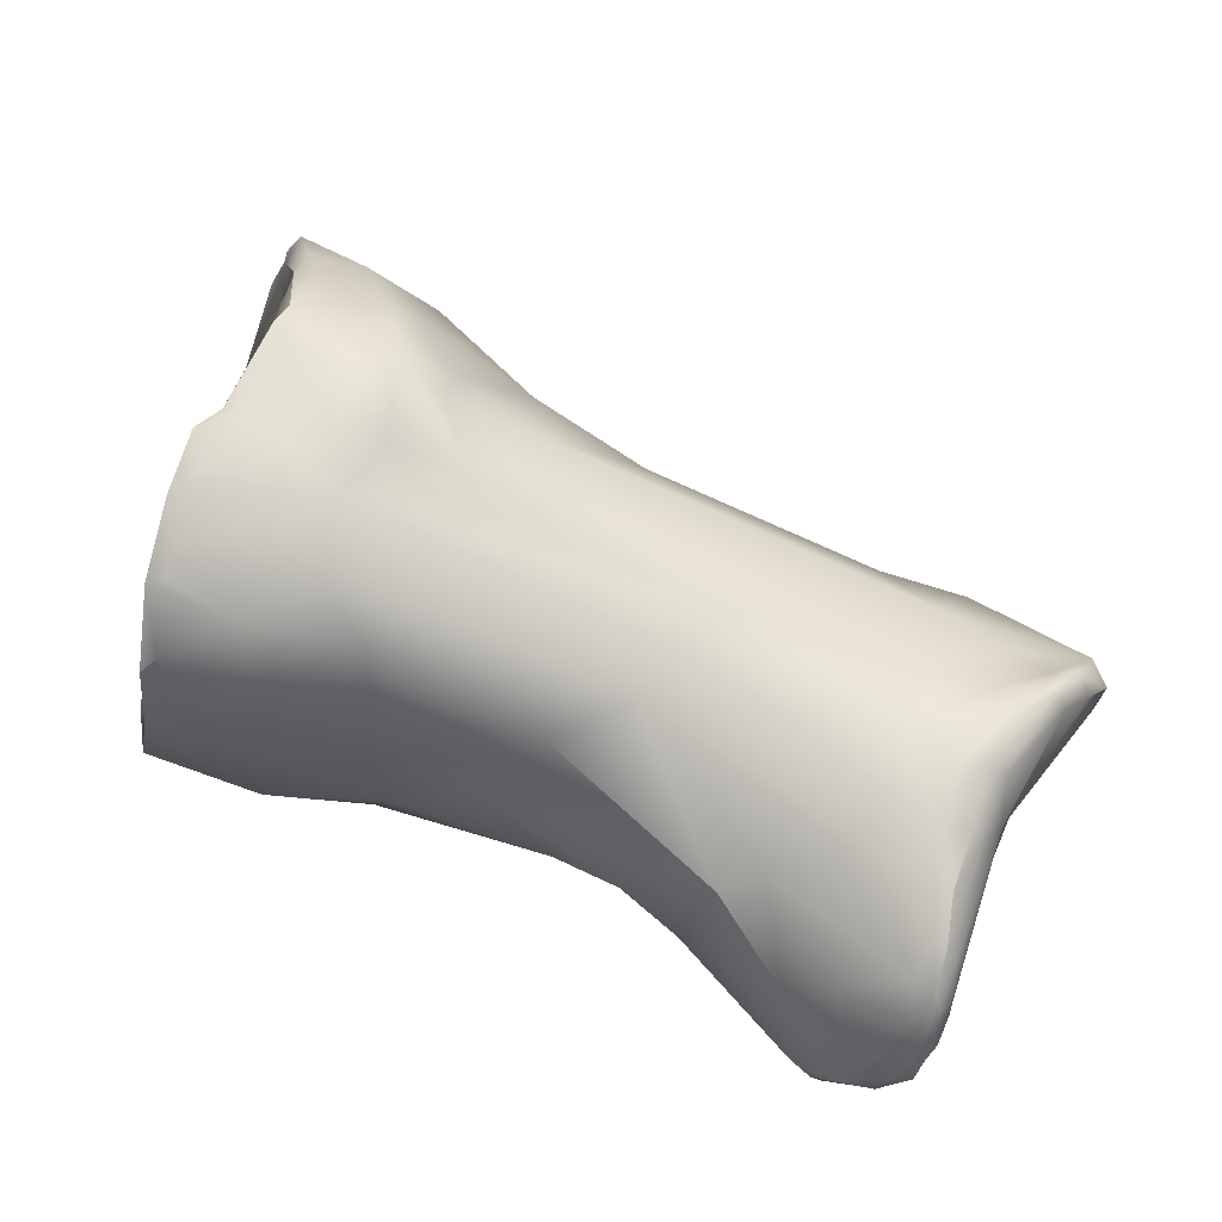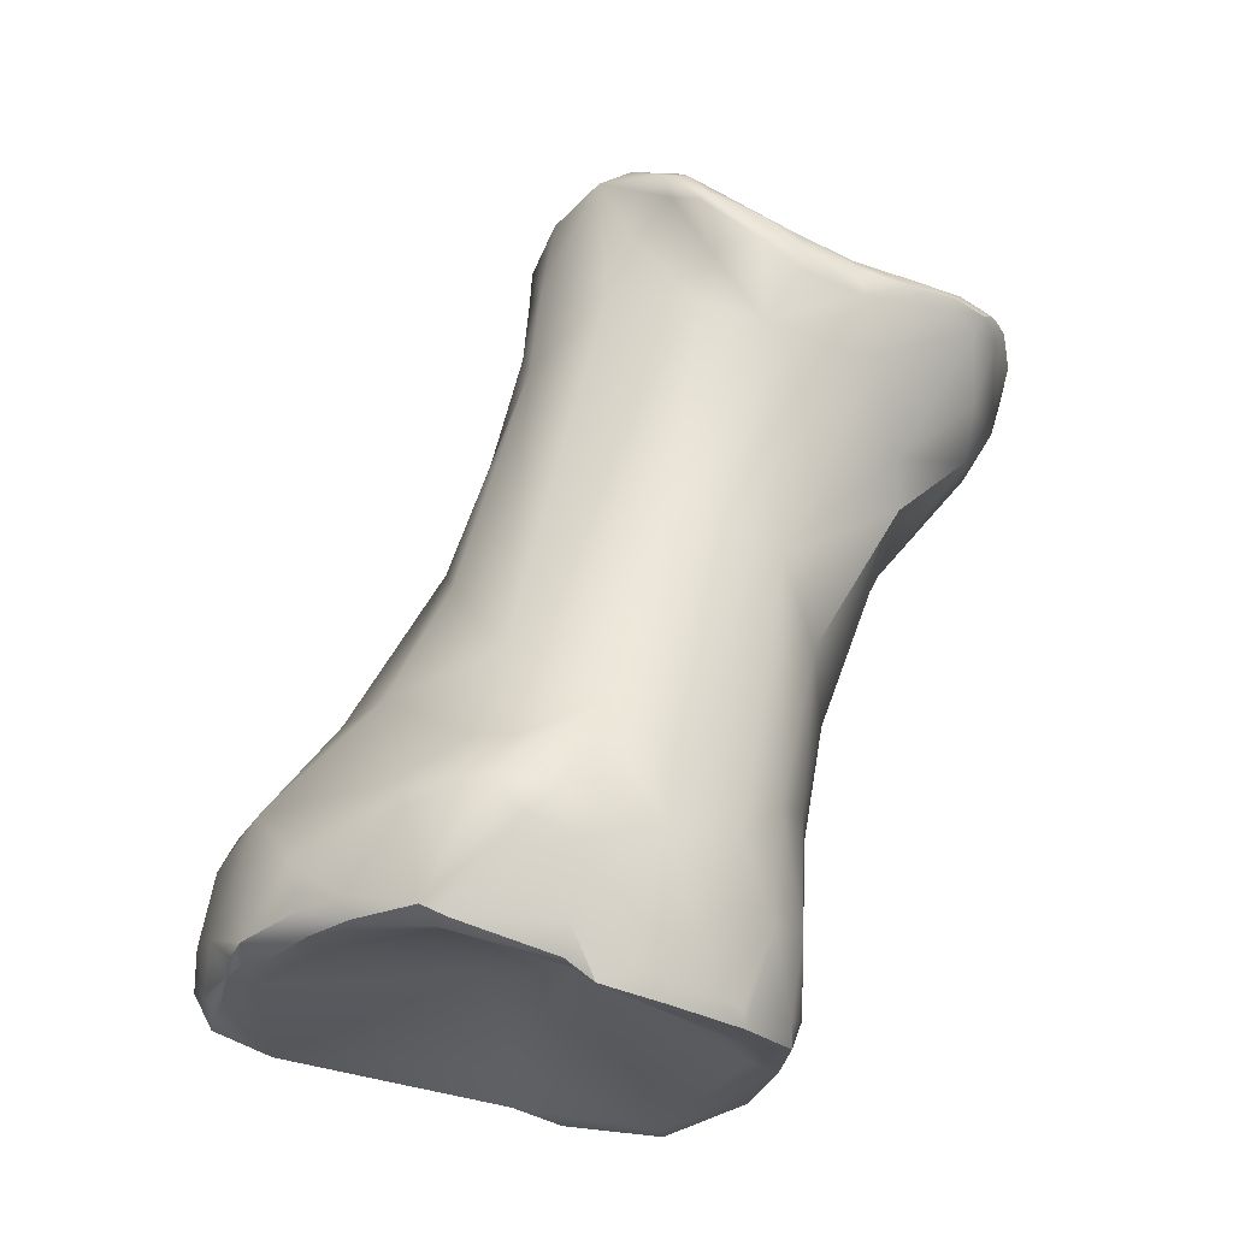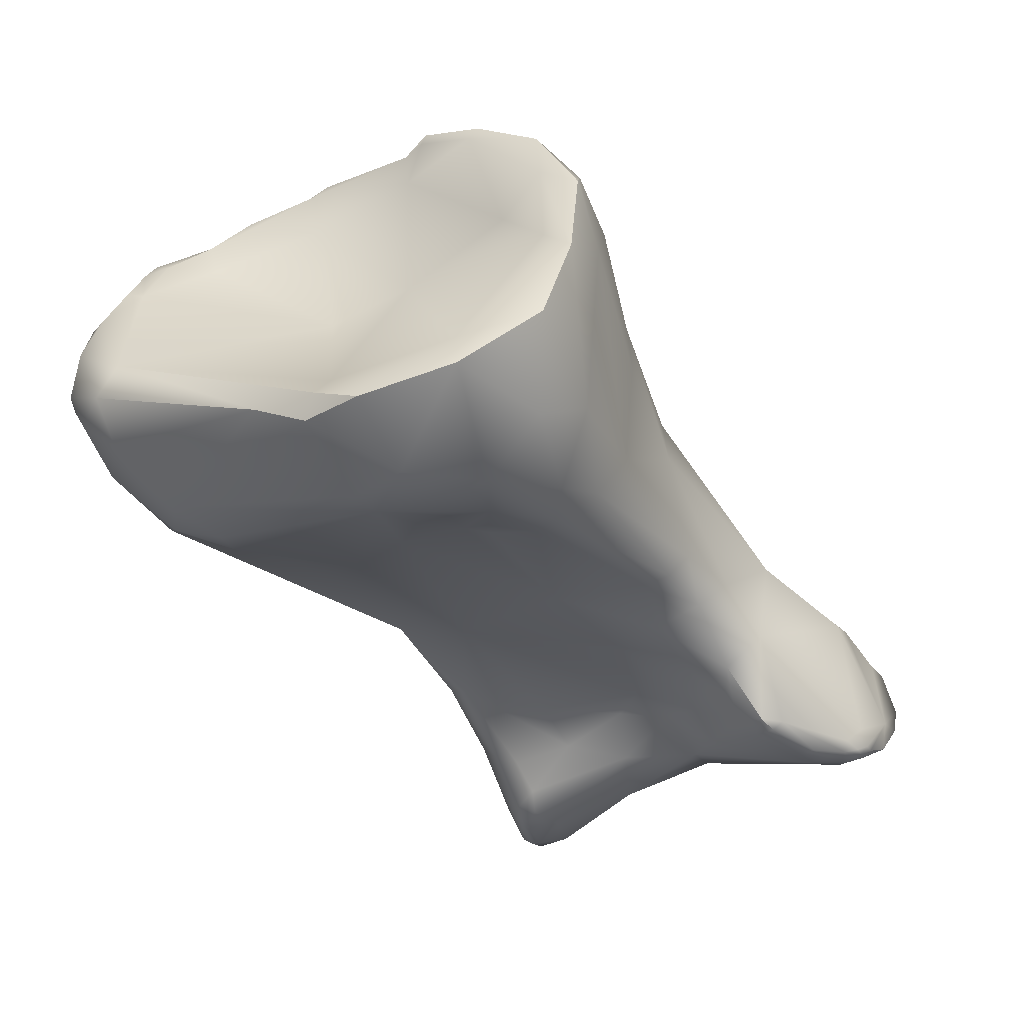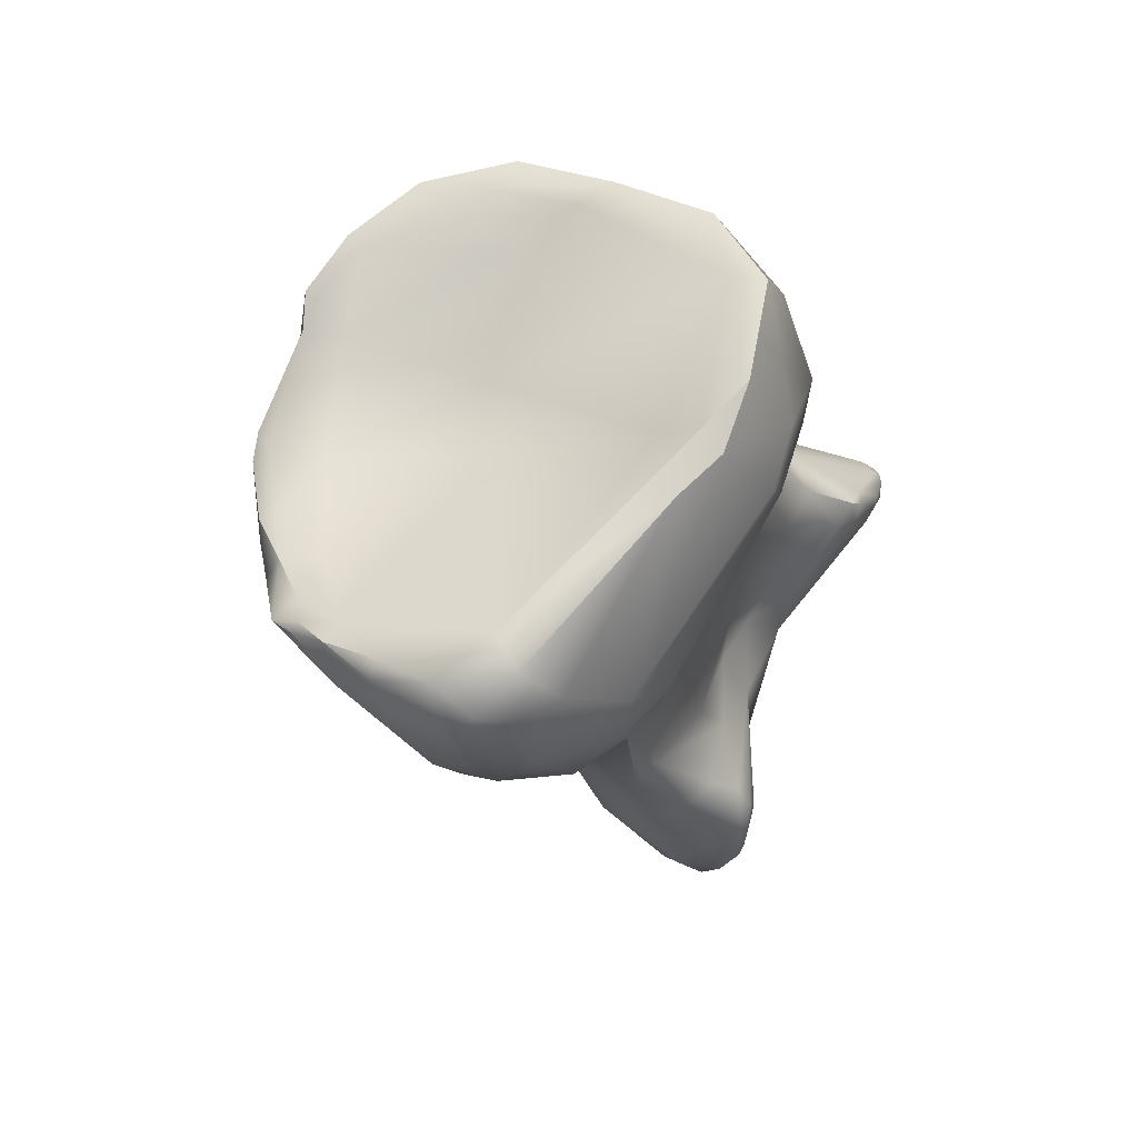
<metadata>
{"format":"obj","ext":"obj","renderer":"f3d","projection":"perspective","resolution":1024,"background":"white","views":[{"elev":56.4,"azim":-93.4,"up":"+Z"},{"elev":75.2,"azim":172.4,"up":"+Z"},{"elev":-37.6,"azim":-175.9,"up":"+Z"},{"elev":49.5,"azim":109.7,"up":"+Y"}]}
</metadata>
<code>
v -103.9 -189 -66.49
v -114.7 -208.9 -68.42
v -114.6 -209.9 -67.94
v -115.7 -208.9 -67.99
v -115.3 -208.6 -68.3
v -115.6 -208.5 -68
v -115.4 -209.1 -68.17
v -116.4 -210.1 -67.2
v -116.5 -209.3 -66.47
v -116.9 -210.4 -66.18
v -115.8 -210.5 -67.18
v -114 -208.2 -68.64
v -113.4 -207.6 -68.62
v -113.1 -207.8 -68.63
v -113.3 -209 -68.33
v -115.2 -208.3 -68.27
v -115.4 -208 -67.48
v -114.7 -208.1 -68.48
v -114.8 -207.8 -68.12
v -111.8 -206.5 -68.35
v -112.2 -206.3 -68.12
v -111.4 -206.1 -68.06
v -106.6 -195 -63.85
v -104.4 -192.6 -66.89
v -104 -194.2 -67
v -105.6 -194.3 -65.82
v -102 -190.5 -68.08
v -101.9 -192.4 -67.94
v -105.4 -190.5 -65.05
v -99.13 -189.6 -68.23
v -104.1 -186.6 -64
v -105.1 -187.2 -60.45
v -106 -188.6 -59.5
v -97.96 -186.9 -67.09
v -101.3 -186.1 -66.58
v -101.2 -186.2 -65.36
v -116.7 -211 -66.26
v -116.8 -211.6 -65.29
v -117.1 -211.5 -65.12
v -117.2 -211.2 -64.77
v -116.7 -211.9 -64.6
v -116.9 -211.8 -64.42
v -116.7 -212.2 -63.65
v -116.8 -211.7 -62.63
v -115.8 -211.4 -65.9
v -114.8 -207.4 -62.99
v -115.3 -209.1 -62.13
v -111.1 -207 -68.25
v -110.4 -206.5 -67.77
v -110 -205.9 -67.18
v -108.7 -205.2 -66.35
v -111.5 -204.3 -65.39
v -110.1 -204.6 -66.56
v -110.3 -202.6 -64.1
v -107.4 -202.8 -65.83
v -109.1 -202.1 -65.34
v -108.8 -200.3 -64.36
v -108 -200.2 -65.32
v -107 -200.1 -65.75
v -108.2 -198.3 -61.17
v -103.4 -195 -66.91
v -101.7 -194.2 -67.13
v -101.8 -194.9 -66.92
v -107 -194.4 -59.94
v -100.4 -192.8 -67.72
v -99.28 -193.2 -67.65
v -100.8 -194.4 -67.04
v -106.2 -190.9 -56.45
v -98.08 -191.6 -68.3
v -97.38 -190.7 -68.25
v -104.1 -187.5 -59.56
v -105.4 -187.5 -57.04
v -105.4 -188.2 -56.16
v -104 -187.7 -56.26
v -96.03 -188.2 -66.95
v -96.35 -187.7 -66.19
v -96.7 -188.7 -64.79
v -94.21 -188.6 -66.09
v -116.7 -212 -62.46
v -116.1 -212.6 -62.8
v -116.4 -212.1 -61.77
v -116 -212.6 -62.27
v -115.2 -212.7 -60.88
v -113.6 -213.2 -62.99
v -116.4 -211.4 -62.34
v -116 -211.9 -61.27
v -115.5 -211.4 -61.16
v -114.9 -212.4 -60.26
v -114.7 -212 -60.16
v -109.6 -210 -66.49
v -108.9 -211.5 -66.23
v -108.9 -208.7 -65.87
v -112 -205.5 -61.37
v -112.1 -207 -60.33
v -106.1 -204.6 -65.6
v -103.7 -200.6 -65.84
v -108.1 -200.2 -57.95
v -106.8 -194.8 -57.63
v -106 -194.7 -55.32
v -98.54 -195.2 -66.98
v -105.2 -191 -54.74
v -102.6 -189.1 -57.19
v -103.9 -188 -54.24
v -103.9 -188.6 -54.07
v -103.1 -189 -53.38
v -109.4 -213.1 -65.68
v -113.7 -213 -59.8
v -113.4 -212.7 -59.36
v -106 -212.1 -65.88
v -111.8 -209.6 -59.42
v -111.4 -210.2 -59
v -107.8 -210.2 -65.2
v -106.6 -209 -64.83
v -105.8 -210.3 -64.87
v -107.4 -203.2 -56.95
v -99.98 -203.9 -64.88
v -96.42 -198.3 -65.74
v -104.6 -193.7 -53.66
v -92.07 -194.7 -66.79
v -92.32 -195.9 -66.42
v -96.21 -191.4 -59.79
v -98.96 -191.1 -58.51
v -101.9 -189.3 -52.61
v -101 -189.9 -52.22
v -101.3 -188.8 -53.15
v -101.6 -188.8 -52.62
v -106 -214.9 -65.98
v -107.2 -215.4 -64.86
v -109.7 -215.2 -61.64
v -110.7 -214.7 -60.35
v -111.6 -212.3 -58.58
v -111.6 -213.9 -59.47
v -111.6 -213.5 -58.95
v -109.8 -214.8 -58.66
v -109.8 -214 -58.11
v -103 -215 -67.25
v -101.7 -215 -67.39
v -109.7 -213.2 -57.97
v -108.1 -211.7 -57.92
v -102.1 -213 -66.82
v -102.1 -213.8 -67.31
v -101.4 -213.8 -67.1
v -101.5 -212.2 -65.91
v -103.7 -211.5 -65.61
v -102.8 -209.7 -64.97
v -97.31 -205.1 -63.81
v -102.3 -194.2 -52.34
v -99.71 -194 -51.78
v -90.24 -195.2 -65.93
v -99.05 -191.6 -51.82
v -90.5 -193.7 -66.08
v -98.89 -190.5 -53.56
v -99.43 -189.8 -52.31
v -99.59 -189.7 -51.96
v -98.75 -190.6 -52.17
v -88.59 -191.9 -64.64
v -88.07 -190.6 -63.44
v -87.3 -192 -63.52
v -88.86 -190 -62.53
v -103.2 -217.6 -66.47
v -104.1 -218.5 -64.96
v -102.1 -218 -66.59
v -103 -219 -65.23
v -101.4 -218.3 -65.71
v -107.1 -217.1 -59.27
v -106.9 -216.7 -58.61
v -106.6 -216.4 -58.53
v -108.5 -214.5 -57.93
v -108.7 -215.5 -58.5
v -102.2 -216.7 -67.17
v -101.2 -214.7 -67.03
v -101.3 -215.6 -67.07
v -101.8 -216.9 -67.09
v -100.9 -215.5 -66.22
v -101.4 -217.6 -66.46
v -104.3 -215.8 -60.01
v -105.9 -212.8 -58.38
v -106.6 -214.8 -58.6
v -100.7 -212.3 -65.62
v -100 -213 -64.66
v -99.99 -212.9 -62.28
v -98.9 -209.8 -63.72
v -99.54 -209.3 -64.18
v -98.42 -209.2 -62.37
v -104.3 -205.8 -56.51
v -96.44 -205.3 -61.81
v -96.68 -204.2 -59.22
v -94.03 -200.5 -58.35
v -98.11 -200.9 -55.47
v -100.9 -198.3 -53.53
v -92.47 -200.4 -60.86
v -96.9 -197.9 -53.44
v -100.3 -195.7 -52.23
v -99.5 -195.8 -51.9
v -98.14 -194.9 -51.41
v -98.36 -197.5 -52.74
v -97.07 -196.3 -51.74
v -89.67 -197 -64.58
v -87.89 -194.5 -63.96
v -88.05 -196.2 -62.69
v -87.15 -194.3 -62.05
v -91.46 -192.3 -55.94
v -95.4 -192.2 -54.25
v -92.58 -192.5 -53.72
v -95.07 -192.1 -52.51
v -95.53 -192.2 -51.89
v -94.72 -192.7 -52.01
v -86.82 -191.6 -62.53
v -86.74 -192.6 -62.35
v -87.16 -191 -61.09
v -86.66 -192.3 -61.49
v -87.26 -191.8 -59.16
v -87.11 -193.5 -59.83
v -87.69 -191.3 -59.13
v -88.93 -191.8 -57.54
v -102.7 -219.2 -64.38
v -101.8 -218.4 -64.08
v -104.7 -219.3 -62.07
v -103.5 -219 -62.09
v -105.5 -218.7 -62.12
v -106.3 -218.1 -60.01
v -105.6 -217.9 -59.49
v -106.4 -217.7 -59.29
v -105.7 -216.9 -59.2
v -100.8 -217 -64.89
v -100.5 -215.4 -63.85
v -100.2 -212 -61.02
v -100.9 -215 -61.78
v -103.1 -213.7 -59.32
v -88.58 -197.1 -61.31
v -89.57 -197.3 -58.85
v -94.35 -196.7 -53.2
v -94.62 -195.8 -52.45
v -87.89 -196 -60.66
v -91.13 -192.5 -54.53
v -90.92 -193.3 -54.1
v -90.79 -195 -54.92
v -92.55 -192.7 -53.21
v -92.34 -193.4 -53.25
v -88.27 -192 -57.2
v -87.82 -193.3 -57.72
v -88.57 -192.5 -56.1
v -89.66 -192.1 -55.8
v -88.82 -192.2 -56.14
v -89.03 -192.7 -55.18
v -116.4 -210.1 -67.2
v -116.4 -210.1 -67.2
v -111.4 -206.1 -68.06
v -104.1 -186.6 -64
v -105.1 -187.2 -60.45
v -97.96 -186.9 -67.09
v -97.96 -186.9 -67.09
v -101.3 -186.1 -66.58
v -116.7 -211 -66.26
v -117.1 -211.5 -65.12
v -105.4 -187.5 -57.04
v -105.4 -187.5 -57.04
v -96.03 -188.2 -66.95
v -96.35 -187.7 -66.19
v -94.21 -188.6 -66.09
v -116.4 -212.1 -61.77
v -116 -211.9 -61.27
v -114.9 -212.4 -60.26
v -112 -205.5 -61.37
v -103.9 -188 -54.24
v -113.4 -212.7 -59.36
v -101.6 -188.8 -52.62
v -97.31 -205.1 -63.81
v -99.59 -189.7 -51.96
v -99.59 -189.7 -51.96
v -98.75 -190.6 -52.17
v -101.4 -218.3 -65.71
v -95.53 -192.2 -51.89
v -94.72 -192.7 -52.01
v -102.7 -219.2 -64.38
v -104.7 -219.3 -62.07
v -91.13 -192.5 -54.53
v -92.55 -192.7 -53.21
v -88.27 -192 -57.2
v -88.27 -192 -57.2
v -89.03 -192.7 -55.18
g grp1
f 27 24 1
f 29 1 24
f 1 29 31
f 1 35 27
f 35 1 31
f 249 36 253
f 3 2 15
f 5 7 4
f 5 4 6
f 2 5 18
f 18 5 16
f 5 6 16
f 6 17 16
f 4 9 6
f 9 17 6
f 7 5 2
f 3 7 2
f 7 8 4
f 4 246 9
f 9 246 10
f 247 37 10
f 8 7 11
f 11 7 3
f 254 8 11
f 12 2 18
f 13 12 18
f 21 13 18
f 15 2 12
f 14 15 12
f 13 14 12
f 20 14 13
f 15 14 48
f 14 20 48
f 21 20 13
f 16 19 18
f 16 17 19
f 21 18 19
f 19 52 21
f 19 17 52
f 17 9 46
f 46 52 17
f 22 20 21
f 22 21 52
f 53 22 52
f 49 248 53
f 25 26 24
f 26 29 24
f 29 26 23
f 25 58 26
f 23 33 29
f 28 27 69
f 28 69 65
f 27 25 24
f 25 27 28
f 27 30 69
f 70 69 30
f 35 30 27
f 31 29 32
f 250 36 249
f 29 33 32
f 71 36 250
f 34 30 35
f 75 30 34
f 251 253 36
f 254 11 45
f 45 38 254
f 45 84 38
f 38 84 41
f 38 39 254
f 37 255 10
f 10 255 40
f 40 9 10
f 38 41 39
f 40 255 42
f 42 39 41
f 43 42 41
f 40 42 43
f 84 43 41
f 40 43 44
f 9 40 44
f 85 9 44
f 44 43 79
f 106 3 15
f 106 11 3
f 45 11 106
f 84 45 106
f 9 47 46
f 85 47 9
f 15 48 90
f 52 46 93
f 264 46 94
f 46 47 94
f 20 248 48
f 48 248 49
f 90 48 49
f 53 50 49
f 51 50 53
f 92 49 50
f 51 92 50
f 49 92 90
f 55 51 53
f 95 92 51
f 52 93 54
f 54 56 52
f 54 57 56
f 54 60 57
f 60 54 93
f 56 57 58
f 56 58 59
f 52 56 53
f 59 55 56
f 55 59 96
f 53 56 55
f 61 59 25
f 59 61 96
f 58 57 26
f 59 58 25
f 57 23 26
f 57 60 23
f 60 64 23
f 60 98 64
f 67 100 96
f 100 67 66
f 25 28 61
f 61 28 62
f 96 61 63
f 67 63 62
f 63 61 62
f 67 96 63
f 23 64 33
f 64 98 33
f 66 65 69
f 67 65 66
f 28 67 62
f 67 28 65
f 98 68 33
f 69 70 151
f 122 36 71
f 33 72 32
f 33 68 73
f 33 73 72
f 74 250 256
f 71 250 74
f 103 257 73
f 74 256 265
f 101 73 68
f 73 101 103
f 30 75 70
f 258 252 76
f 70 75 151
f 258 76 78
f 76 159 78
f 259 251 36
f 77 259 36
f 159 259 77
f 84 80 43
f 86 85 44
f 80 84 82
f 80 82 43
f 43 82 79
f 81 44 79
f 261 79 82
f 86 44 81
f 261 82 83
f 261 83 262
f 84 130 82
f 130 83 82
f 129 84 106
f 87 85 86
f 87 47 85
f 89 87 86
f 88 83 107
f 86 263 89
f 262 83 88
f 91 15 90
f 106 15 91
f 90 92 112
f 109 91 112
f 91 90 112
f 47 87 94
f 87 110 94
f 113 92 95
f 112 92 113
f 115 264 94
f 51 55 95
f 55 96 95
f 95 96 116
f 93 97 60
f 98 60 97
f 116 96 100
f 98 97 99
f 99 68 98
f 100 66 69
f 117 100 69
f 99 101 68
f 119 69 151
f 71 102 122
f 71 74 102
f 74 125 102
f 125 74 265
f 104 103 101
f 105 104 101
f 105 103 104
f 118 105 101
f 125 152 102
f 125 265 126
f 151 75 260
f 121 159 77
f 77 36 122
f 128 106 127
f 129 106 220
f 128 220 106
f 130 107 83
f 108 88 107
f 130 132 107
f 89 131 111
f 132 108 107
f 266 133 131
f 132 133 108
f 87 89 111
f 89 263 266
f 266 131 89
f 127 106 91
f 127 91 109
f 111 110 87
f 139 111 131
f 114 144 109
f 112 113 114
f 109 112 114
f 114 113 145
f 110 115 94
f 97 264 115
f 111 115 110
f 111 139 115
f 95 116 113
f 116 145 113
f 115 99 97
f 116 100 117
f 116 117 198
f 118 99 115
f 147 118 115
f 118 101 99
f 120 69 119
f 117 69 120
f 149 120 119
f 77 122 121
f 203 121 122
f 122 102 152
f 122 152 203
f 147 105 118
f 267 103 105
f 105 147 123
f 123 267 105
f 124 123 147
f 124 267 123
f 150 124 147
f 124 150 154
f 154 267 124
f 220 128 161
f 129 130 84
f 129 165 130
f 165 134 130
f 130 134 132
f 134 133 132
f 134 135 133
f 135 131 133
f 134 169 135
f 131 135 138
f 127 109 136
f 109 141 136
f 137 170 136
f 137 141 142
f 136 141 137
f 127 136 160
f 137 171 172
f 171 137 142
f 138 139 131
f 140 109 144
f 140 141 109
f 179 140 143
f 141 140 142
f 140 179 142
f 143 144 183
f 143 140 144
f 143 183 179
f 114 145 144
f 145 183 144
f 115 139 185
f 185 147 115
f 146 183 116
f 183 145 116
f 146 116 198
f 147 190 193
f 117 120 198
f 193 148 147
f 198 120 149
f 199 198 149
f 147 148 150
f 148 206 150
f 206 148 195
f 149 119 151
f 199 149 151
f 199 151 156
f 156 158 199
f 121 215 159
f 152 125 153
f 205 152 155
f 150 206 271
f 203 152 205
f 153 125 269
f 269 125 126
f 152 153 155
f 150 271 270
f 269 155 153
f 151 260 156
f 157 156 260
f 157 158 156
f 157 78 159
f 157 159 210
f 128 127 160
f 160 161 128
f 160 170 162
f 162 170 173
f 163 161 160
f 160 162 163
f 175 162 173
f 163 162 164
f 164 162 175
f 163 164 216
f 275 272 217
f 218 220 161
f 165 169 134
f 165 166 169
f 220 221 129
f 165 129 221
f 166 167 168
f 178 167 224
f 223 165 221
f 223 166 165
f 222 166 223
f 167 222 224
f 222 167 166
f 135 168 138
f 138 168 139
f 168 178 139
f 168 169 166
f 135 169 168
f 167 178 168
f 170 160 136
f 171 174 172
f 173 170 137
f 173 137 172
f 174 175 172
f 174 225 175
f 226 225 174
f 174 180 226
f 175 173 172
f 178 176 177
f 178 177 139
f 174 171 180
f 180 171 142
f 179 180 142
f 180 181 226
f 189 185 177
f 180 179 182
f 182 179 183
f 180 182 184
f 184 181 180
f 181 184 227
f 177 185 139
f 182 183 146
f 182 268 186
f 186 184 182
f 184 186 227
f 189 227 187
f 198 186 268
f 191 186 198
f 186 187 227
f 190 147 185
f 189 190 185
f 187 186 188
f 187 188 189
f 191 198 230
f 186 191 188
f 196 190 189
f 189 188 192
f 196 197 190
f 189 192 196
f 190 194 193
f 194 190 197
f 194 197 195
f 195 148 194
f 195 197 207
f 192 197 196
f 192 232 197
f 193 194 148
f 207 206 195
f 197 233 207
f 230 198 200
f 198 199 200
f 158 209 199
f 199 201 200
f 200 201 234
f 215 121 202
f 203 202 121
f 204 235 202
f 203 204 202
f 204 203 205
f 205 238 204
f 238 205 274
f 235 204 238
f 205 155 273
f 205 273 274
f 208 158 157
f 158 208 209
f 208 211 209
f 211 201 209
f 209 201 199
f 208 157 210
f 210 211 208
f 212 211 210
f 201 211 213
f 211 212 213
f 210 214 212
f 213 234 201
f 213 212 241
f 159 214 210
f 214 159 215
f 212 214 240
f 279 214 215
f 215 202 243
f 202 235 243
f 217 272 225
f 217 225 228
f 163 218 161
f 216 218 163
f 219 276 275
f 275 217 219
f 217 228 219
f 218 221 220
f 223 221 222
f 178 224 176
f 222 221 276
f 276 219 222
f 222 219 224
f 176 224 219
f 175 225 272
f 228 225 226
f 177 176 229
f 219 229 176
f 226 181 228
f 228 181 227
f 219 228 229
f 228 227 229
f 189 177 229
f 189 229 227
f 188 232 192
f 231 191 230
f 188 191 231
f 232 188 231
f 231 237 232
f 232 233 197
f 232 237 233
f 237 239 233
f 230 200 234
f 230 234 231
f 236 245 277
f 237 281 236
f 207 233 239
f 236 239 237
f 239 236 278
f 207 239 278
f 277 278 236
f 234 213 241
f 231 234 241
f 215 244 279
f 280 241 212
f 242 241 280
f 242 280 244
f 231 241 281
f 241 242 281
f 245 243 277
f 215 243 244
f 242 244 245
f 244 243 245
f 231 281 237

</code>
